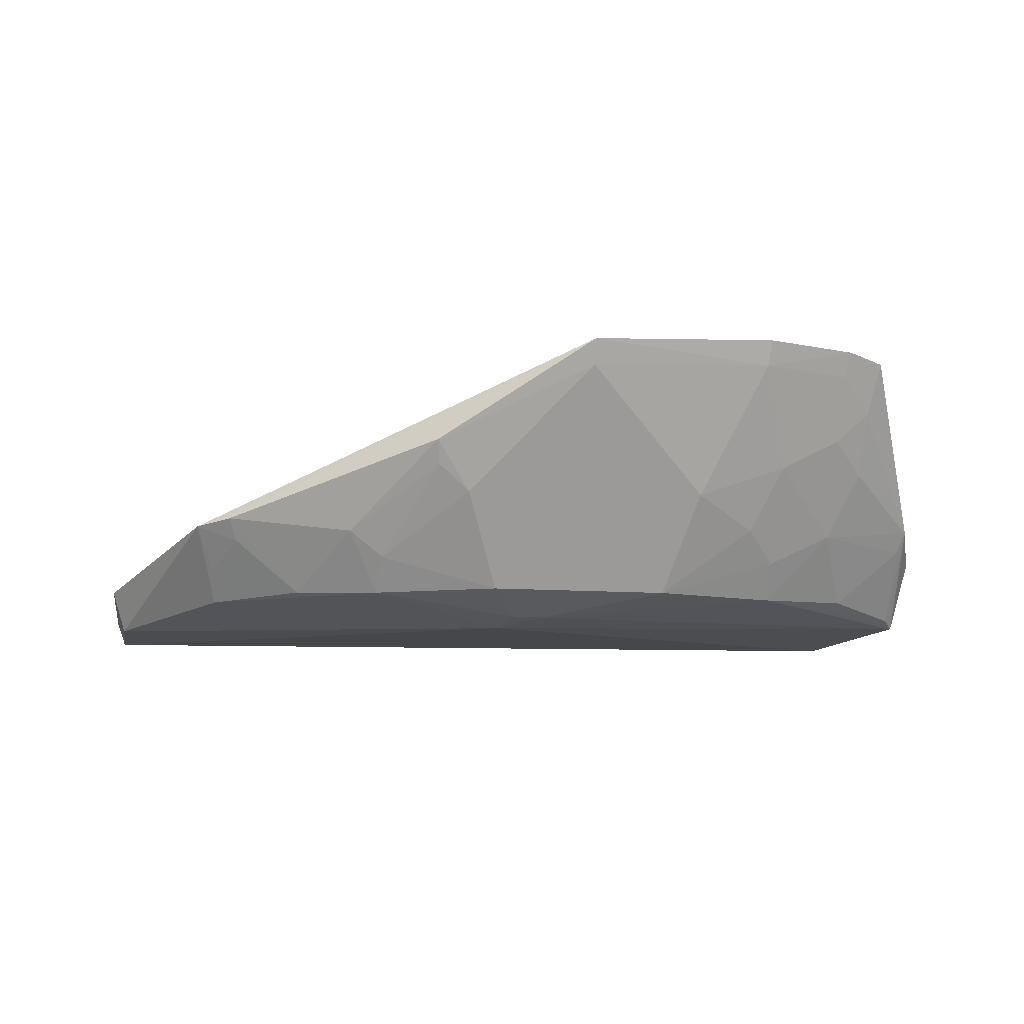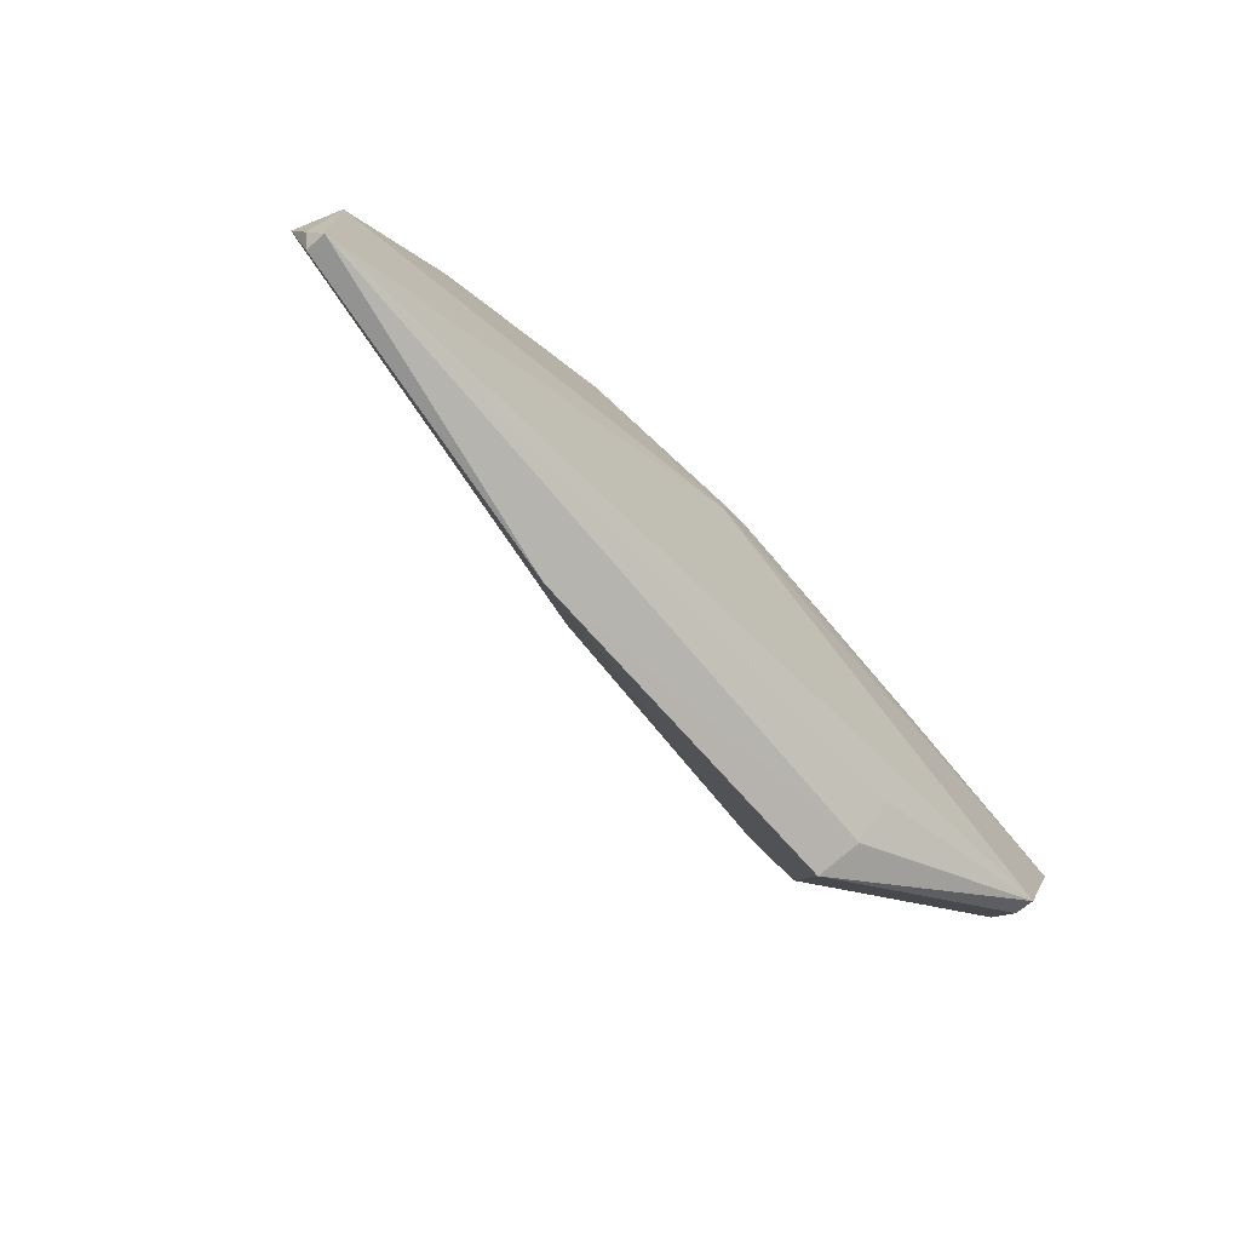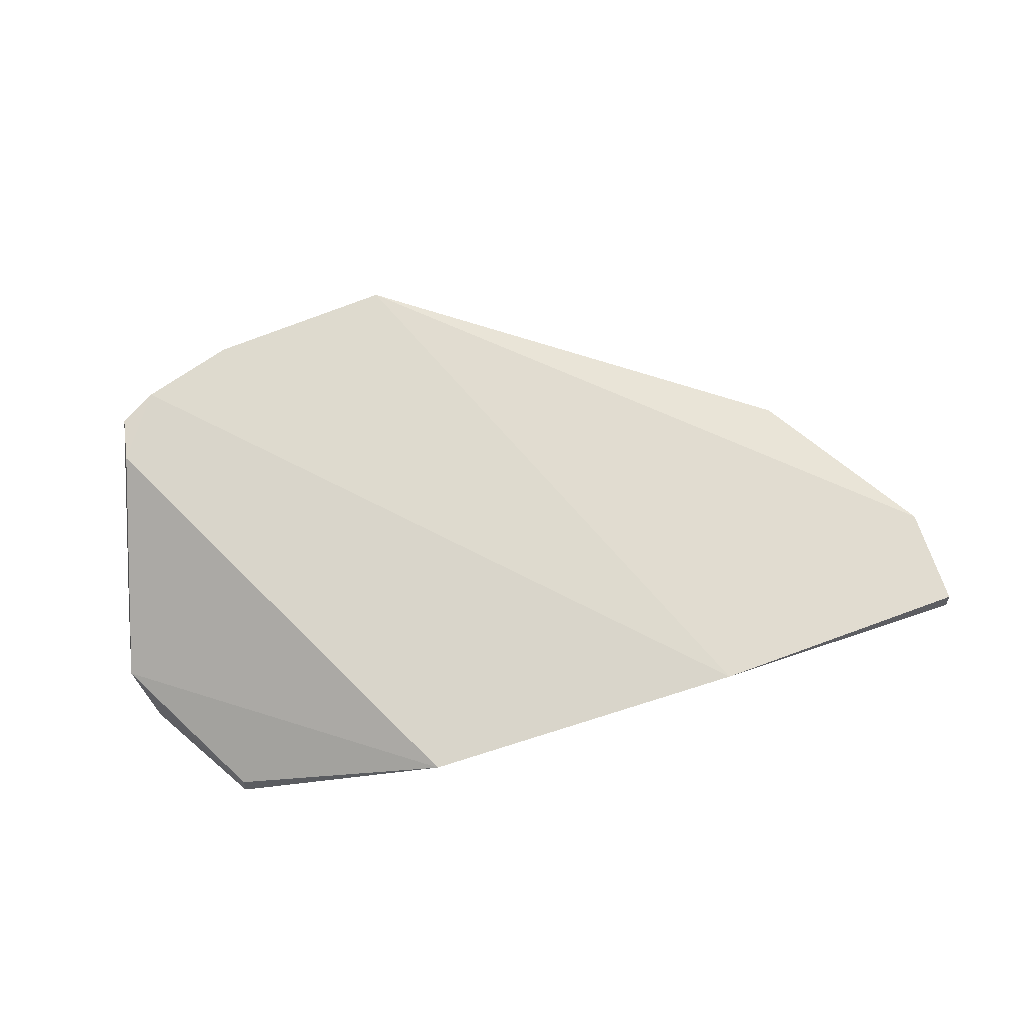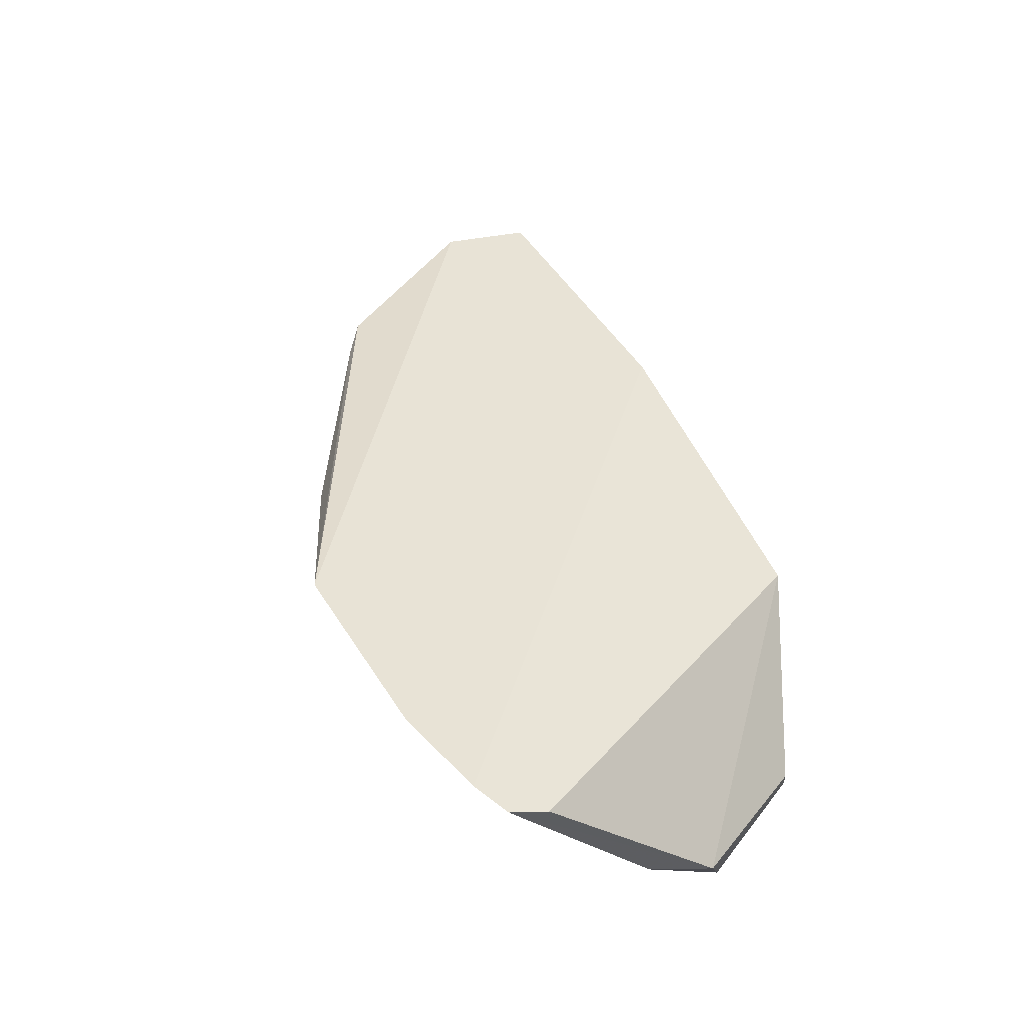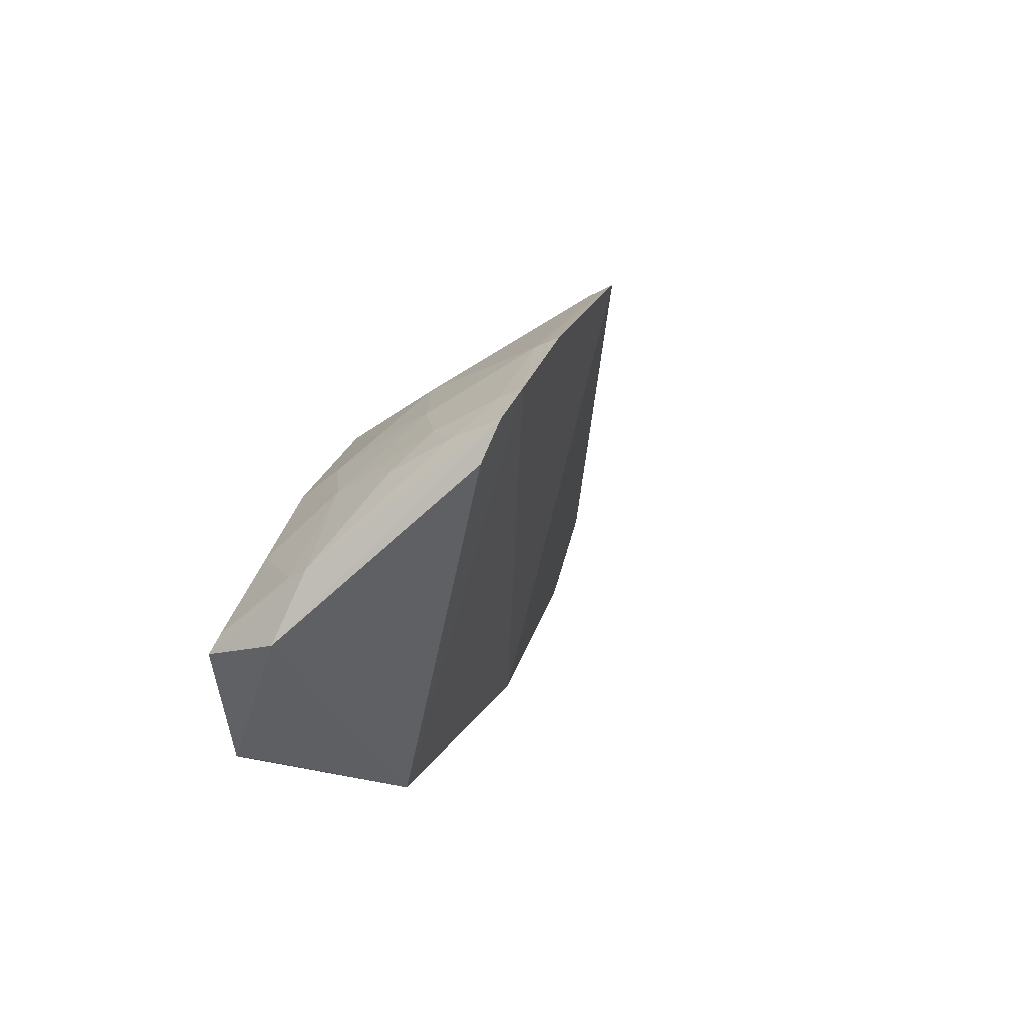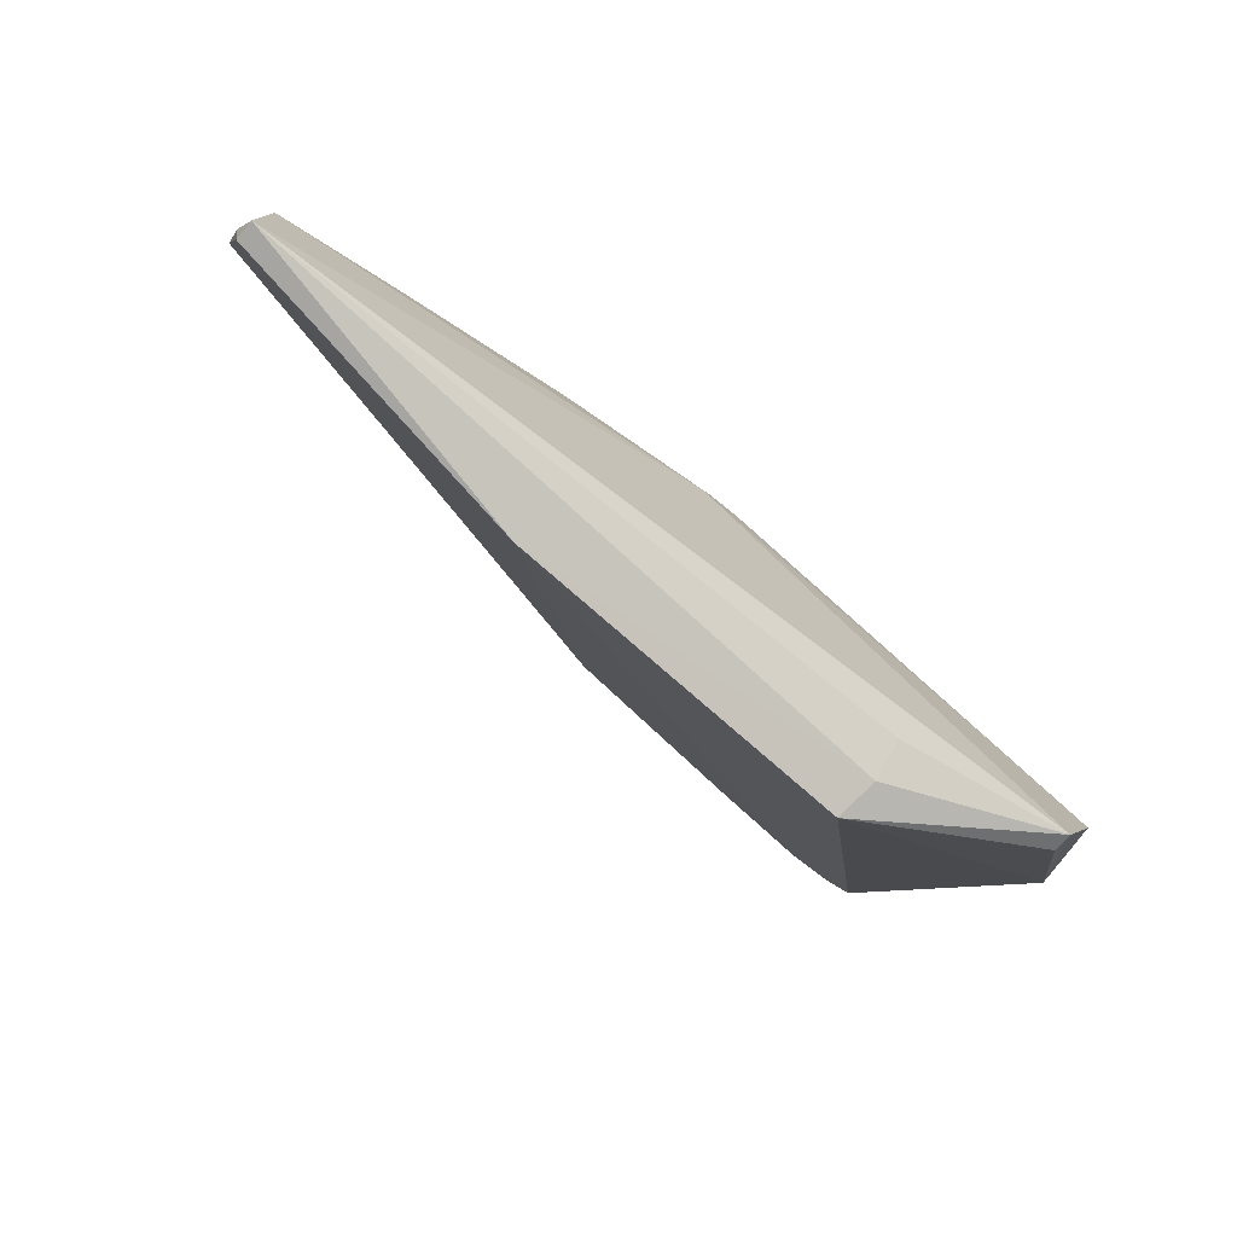
<metadata>
{"format":"obj","ext":"obj","renderer":"f3d","projection":"perspective","resolution":1024,"background":"white","views":[{"elev":-12.5,"azim":174.3,"up":"+Z"},{"elev":-64.3,"azim":131.7,"up":"+Y"},{"elev":56.1,"azim":-22.7,"up":"+Z"},{"elev":57.0,"azim":-116.9,"up":"+Z"},{"elev":15.9,"azim":-70.1,"up":"+Y"},{"elev":-71.9,"azim":140.1,"up":"+Y"}]}
</metadata>
<code>
v 0.002296 0.1142 0.03926
v 0.07494 0.04338 0.006617
v 0.0327 0.0885 0.006035
v -0.05169 0.07429 0.003929
v -0.01573 0.04307 0.0151
v 0.01338 0.07863 0.002417
v -0.01062 0.09271 0.006003
v 0.06036 0.08283 0.01696
v 0.03257 0.04109 0.01291
v -0.0424 0.1052 0.03936
v -0.04315 0.05701 0.002642
v 0.07374 0.05619 0.004445
v 0.01959 0.1013 0.01916
v 0.006733 0.0843 0.003306
v 0.07557 0.05752 0.01061
v 0.07491 0.04339 0.004019
v -0.0366 0.09248 0.01518
v -0.02382 0.1102 0.03712
v -0.03718 0.1079 0.04027
v -0.05387 0.07734 0.01378
v 0.05783 0.0753 0.006324
v 0.00229 0.1124 0.03584
v 0.01496 0.09285 0.00623
v 0.03688 0.09336 0.01457
v -0.02778 0.08859 0.005851
v 0.01131 0.08435 0.003368
v -0.01711 0.0462 0.009781
v 0.07562 0.04832 0.006769
v -0.05093 0.08665 0.01733
v -0.02414 0.1118 0.04053
v -0.02787 0.1014 0.02383
v -0.044 0.0998 0.03737
v -0.04312 0.05701 0.005276
v 0.0448 0.08364 0.006694
v 0.02442 0.1047 0.02617
v -0.01505 0.1015 0.01936
v 0.03197 0.09242 0.0108
v -0.04041 0.08362 0.006451
v -0.01738 0.05094 0.005333
v -0.04081 0.0968 0.02407
v -0.03655 0.1063 0.0369
v -0.02758 0.09258 0.01083
v 0.0542 0.08471 0.01442
v 0.05532 0.08649 0.01756
v 0.02409 0.1028 0.02291
v -0.05025 0.07653 0.004875
v -0.04993 0.08498 0.01445
v -0.04101 0.1019 0.03241
v -0.03625 0.1014 0.02818
v -0.02357 0.09677 0.01507
v 0.05798 0.07926 0.01093
f 9 2 1
f 11 4 6
f 12 6 3
f 14 6 4
f 15 8 1
f 15 1 2
f 15 12 8
f 16 2 9
f 16 11 6
f 16 6 12
f 19 9 1
f 19 5 9
f 20 4 11
f 21 12 3
f 21 8 12
f 22 18 1
f 23 22 13
f 23 7 22
f 23 14 7
f 25 14 4
f 25 7 14
f 26 3 6
f 26 6 14
f 26 23 3
f 26 14 23
f 27 16 9
f 27 9 5
f 27 5 11
f 28 15 2
f 28 2 16
f 28 16 12
f 28 12 15
f 29 20 10
f 29 4 20
f 30 19 1
f 30 1 18
f 30 18 19
f 32 19 10
f 32 5 19
f 32 20 5
f 32 10 20
f 33 20 11
f 33 11 5
f 33 5 20
f 34 21 3
f 34 3 24
f 35 22 1
f 35 13 22
f 36 22 7
f 36 18 22
f 36 31 18
f 37 23 13
f 37 3 23
f 37 24 3
f 38 17 25
f 39 27 11
f 39 11 16
f 39 16 27
f 40 17 29
f 41 19 18
f 41 18 31
f 41 10 19
f 42 25 17
f 42 17 31
f 42 7 25
f 43 21 34
f 44 35 1
f 44 1 8
f 44 24 35
f 44 8 43
f 44 43 34
f 44 34 24
f 45 35 24
f 45 24 37
f 45 37 13
f 45 13 35
f 46 38 25
f 46 25 4
f 46 4 29
f 47 29 17
f 47 17 38
f 47 46 29
f 47 38 46
f 48 40 29
f 48 29 10
f 48 10 41
f 49 31 17
f 49 17 40
f 49 40 48
f 49 48 41
f 49 41 31
f 50 42 31
f 50 31 36
f 50 36 7
f 50 7 42
f 51 43 8
f 51 8 21
f 51 21 43

</code>
